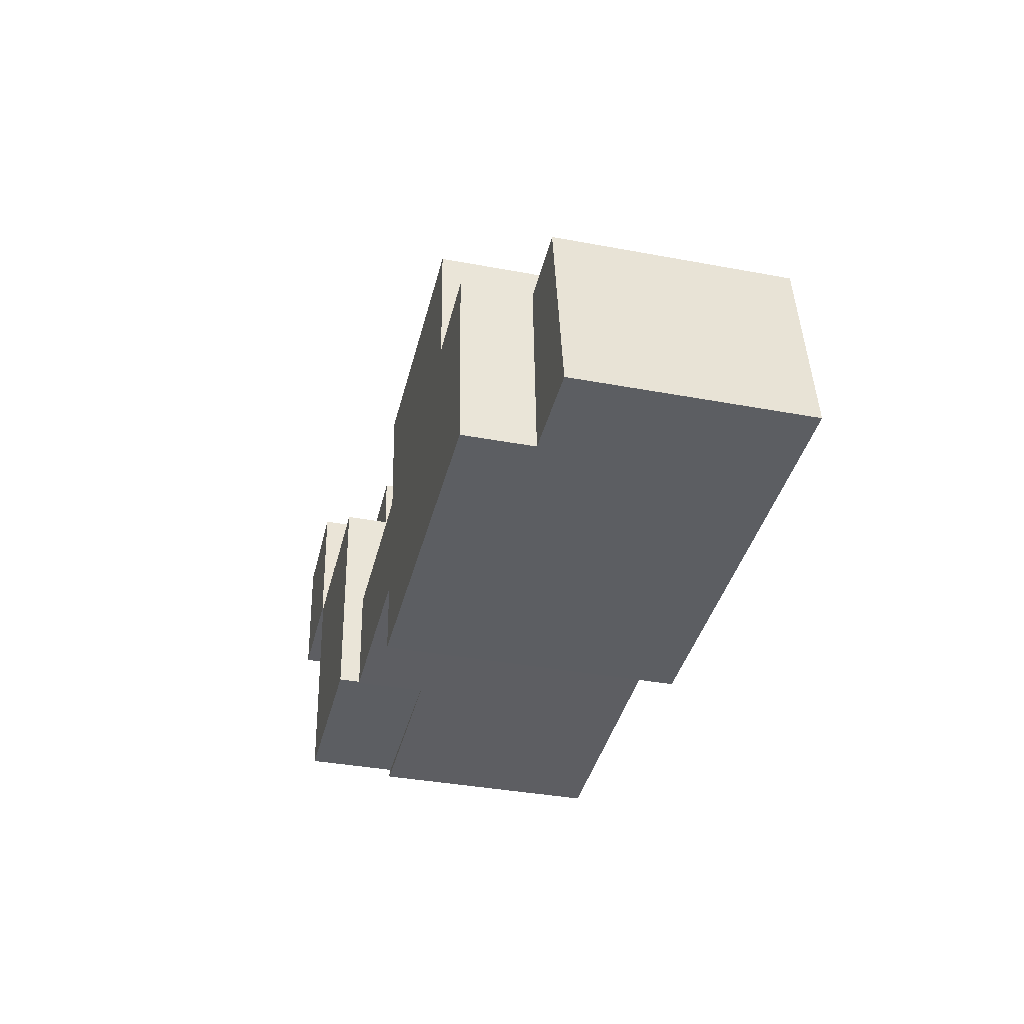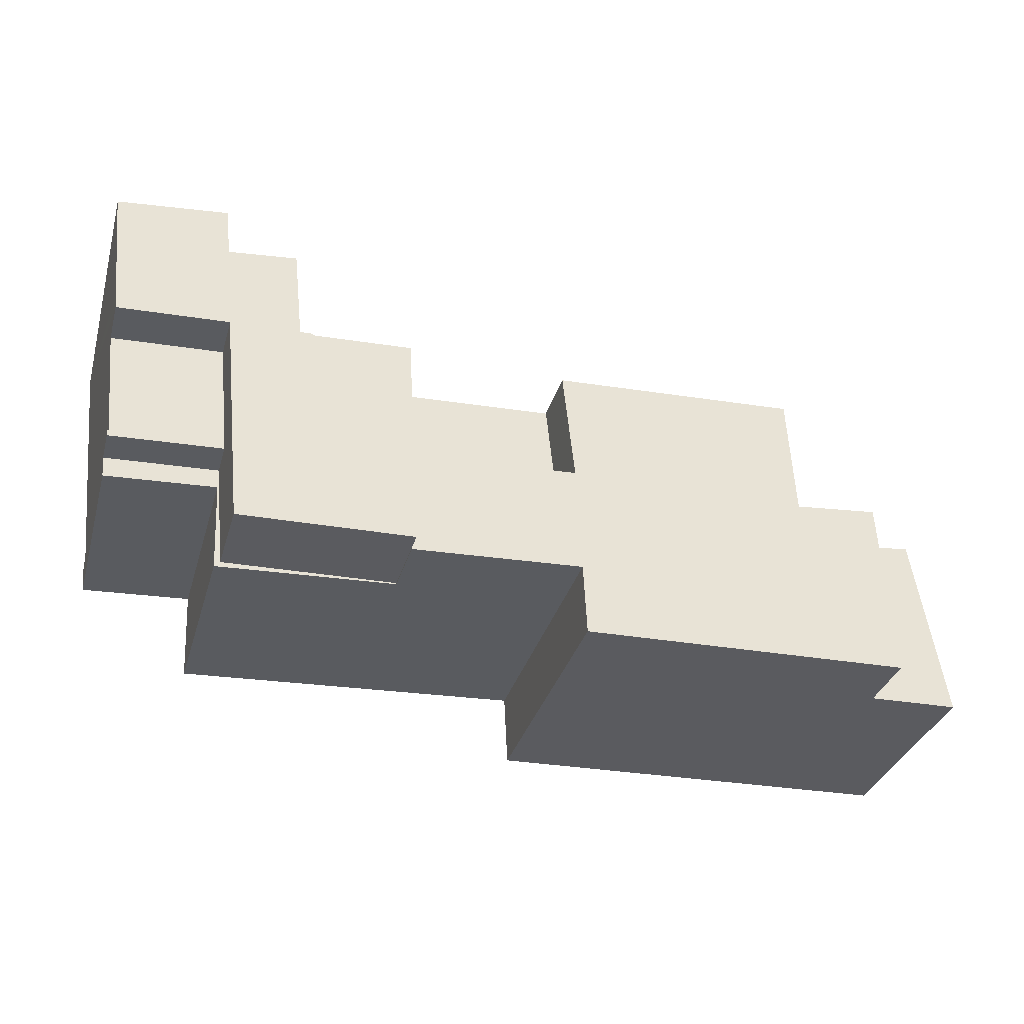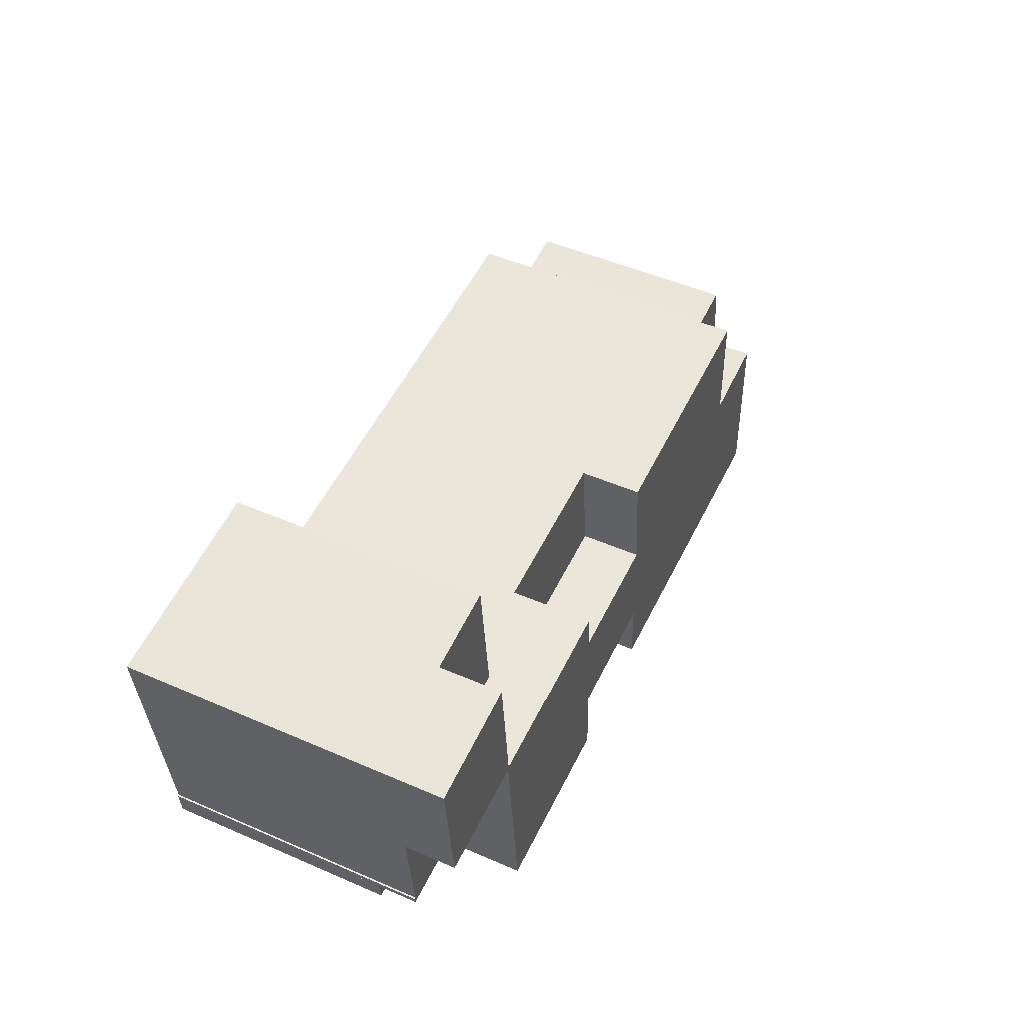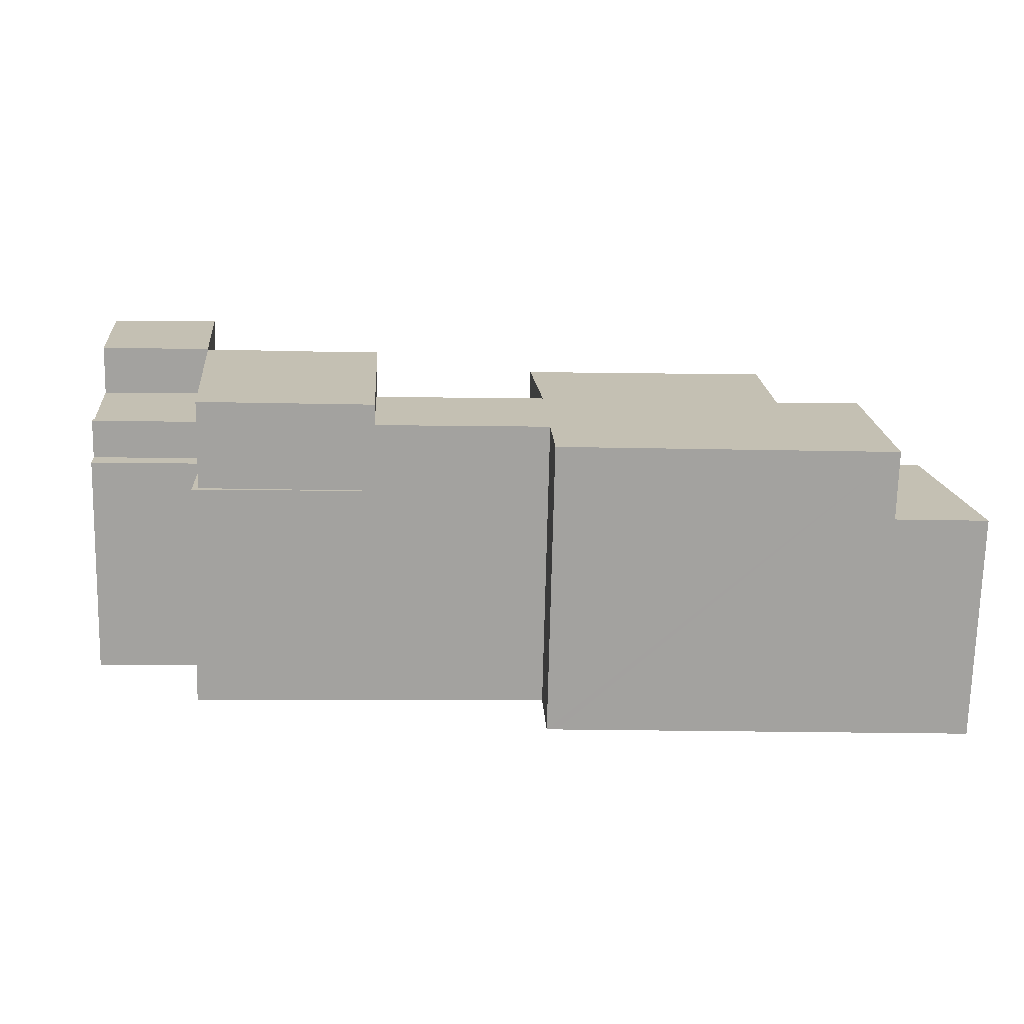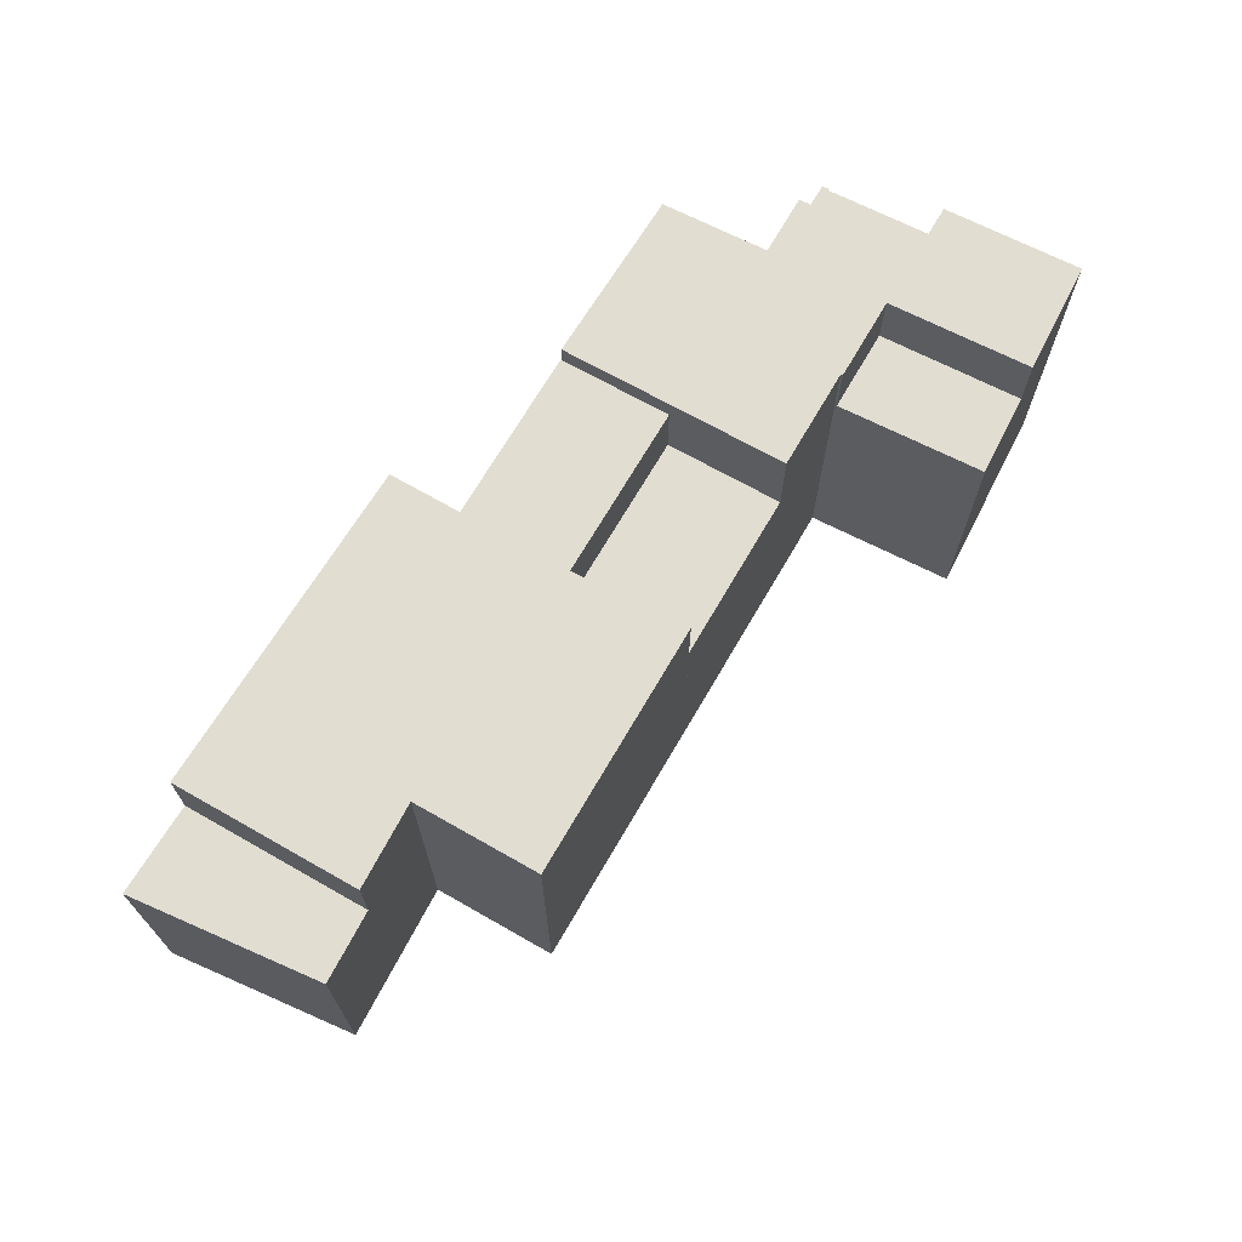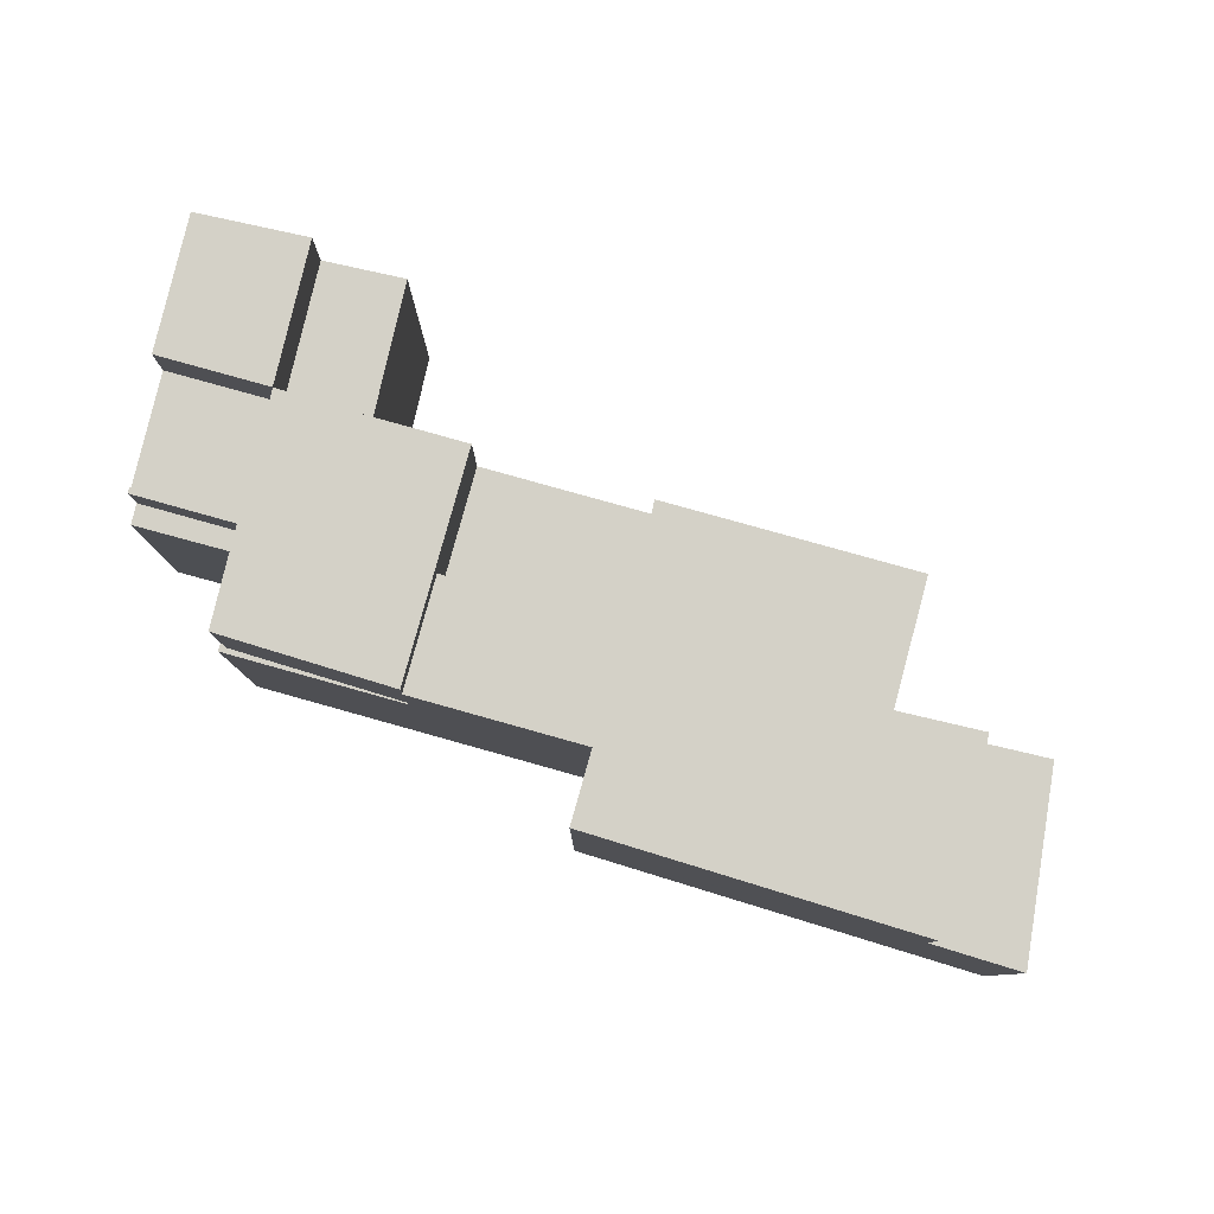
<metadata>
{"format":"obj","ext":"obj","renderer":"f3d","projection":"perspective","resolution":1024,"background":"white","views":[{"elev":-36.7,"azim":-103.7,"up":"+Z"},{"elev":-33.4,"azim":164.5,"up":"+Z"},{"elev":49.7,"azim":115.6,"up":"+Z"},{"elev":-72.2,"azim":178.7,"up":"+Z"},{"elev":68.8,"azim":-57.2,"up":"+Y"},{"elev":79.8,"azim":-161.6,"up":"+Y"}]}
</metadata>
<code>
v  0 11.48 7.032e-16
v  4.849 11.48 3.442
v  4.655 11.48 -0.117
v  1.55 11.48 9.7
v  5.173 11.48 9.367
v  0 0 0
v  1.55 -5.94e-16 9.7
v  5.173 -5.736e-16 9.367
v  4.655 7.164e-18 -0.117
v  4.849 -2.108e-16 3.442
v  30.52 11.48 2.735
v  39.44 11.48 2.574
v  39.73 11.48 2.29
v  30.52 11.48 2.798
v  39.95 11.48 6.95
v  39.97 11.48 7.977
v  45.78 11.48 7.699
v  45.68 11.48 6.63
v  39.44 -1.576e-16 2.574
v  39.97 -4.884e-16 7.977
v  30.52 -1.675e-16 2.735
v  30.52 -1.713e-16 2.798
v  45.78 -4.714e-16 7.699
v  45.68 -4.06e-16 6.63
v  39.95 -4.256e-16 6.95
v  39.73 -1.402e-16 2.29
v  40.56 15.98 14
v  36.3 15.98 14.1
v  36.31 15.98 14.2
v  30.83 15.98 8.416
v  31.16 15.98 14.35
v  39.97 15.98 7.977
v  30.52 15.98 2.798
v  39.44 15.98 2.574
v  31.16 -8.784e-16 14.35
v  30.83 -5.153e-16 8.416
v  36.3 -8.634e-16 14.1
v  36.31 -8.695e-16 14.2
v  40.56 -8.57e-16 14
v  30.83 14.95 8.416
v  21.71 14.95 3.16
v  21.99 14.95 8.84
v  27.8 14.95 2.866
v  30.52 14.95 2.798
v  30.52 14.95 2.735
v  10.25 14.95 15.35
v  9.634 14.95 11.49
v  9.84 14.95 15.37
v  22.6 14.95 14.76
v  9.525 14.95 9.439
v  9.5 14.95 8.97
v  7.766 14.95 -0.195
v  21.02 14.95 -0.527
v  21.7 14.95 3.019
v  21.53 14.95 -0.54
v  9.235 14.95 8.994
v  4.849 14.95 3.442
v  5.173 14.95 9.367
v  4.655 14.95 -0.117
v  21.99 -5.413e-16 8.84
v  9.5 -5.493e-16 8.97
v  9.235 -5.507e-16 8.994
v  9.84 -9.411e-16 15.37
v  22.6 -9.036e-16 14.76
v  10.25 -9.399e-16 15.35
v  21.71 -1.935e-16 3.16
v  21.53 3.307e-17 -0.54
v  21.7 -1.849e-16 3.019
v  27.8 -1.755e-16 2.866
v  21.02 3.227e-17 -0.527
v  7.766 1.194e-17 -0.195
v  9.525 -5.78e-16 9.439
v  9.634 -7.038e-16 11.49
v  30.83 11.82 8.416
v  22.6 11.82 14.76
v  31.16 11.82 14.35
v  21.99 11.82 8.84
v  40.56 12.92 14
v  37.08 12.92 21.65
v  41.26 12.92 21.23
v  36.31 12.92 14.2
v  37.08 -1.326e-15 21.65
v  41.26 -1.3e-15 21.23
v  45.78 13.48 7.699
v  45.72 13.48 8.032
v  45.8 13.48 8.025
v  39.97 13.48 7.977
v  40.56 13.48 14
v  46.28 13.48 13.72
v  46.28 -8.402e-16 13.72
v  45.72 -4.918e-16 8.032
v  45.8 -4.914e-16 8.025
v  40.56 16.03 14
v  46.37 16.03 14.67
v  46.28 16.03 13.72
v  46.96 16.03 20.65
v  41.26 16.03 21.23
v  46.96 -1.264e-15 20.65
v  46.37 -8.984e-16 14.67
g defaultobject
f 1 2 3
f 2 1 4
f 2 4 5
f 6 4 1
f 4 6 7
f 7 5 4
f 5 7 8
f 8 2 5
f 2 8 3
f 3 8 9
f 9 8 10
f 9 1 3
f 1 9 6
f 9 7 6
f 7 9 10
f 7 10 8
f 11 12 13
f 12 11 14
f 12 15 13
f 15 12 16
f 15 17 18
f 17 15 16
f 19 16 12
f 16 19 20
f 21 14 11
f 14 21 22
f 20 17 16
f 17 20 23
f 22 12 14
f 12 22 19
f 23 18 17
f 18 23 24
f 25 13 15
f 13 25 26
f 24 15 18
f 15 24 25
f 26 11 13
f 11 26 21
f 20 24 23
f 24 20 25
f 25 20 19
f 25 19 26
f 26 19 21
f 21 19 22
f 27 28 29
f 28 30 31
f 30 28 27
f 30 27 32
f 30 32 33
f 33 32 34
f 22 30 33
f 30 22 31
f 31 22 35
f 35 22 36
f 37 29 28
f 29 37 38
f 35 28 31
f 28 35 37
f 38 27 29
f 27 38 39
f 39 32 27
f 32 39 34
f 34 39 19
f 19 39 20
f 19 33 34
f 33 19 22
f 38 20 39
f 20 38 37
f 20 37 35
f 20 35 36
f 20 36 19
f 19 36 22
f 40 41 42
f 41 40 43
f 43 40 44
f 43 44 45
f 46 47 48
f 47 46 49
f 47 49 50
f 50 49 51
f 51 49 52
f 52 49 53
f 53 49 42
f 53 42 41
f 53 41 54
f 53 54 55
f 56 57 58
f 57 56 59
f 59 56 52
f 52 56 51
f 60 40 42
f 40 60 36
f 8 56 58
f 56 8 51
f 51 8 61
f 61 8 62
f 63 46 48
f 46 63 49
f 49 63 64
f 64 63 65
f 36 44 40
f 44 36 45
f 45 36 21
f 21 36 22
f 66 54 41
f 54 66 55
f 55 66 67
f 67 66 68
f 64 42 49
f 42 64 60
f 21 43 45
f 43 21 41
f 41 21 66
f 66 21 69
f 67 53 55
f 53 67 52
f 52 67 59
f 59 67 70
f 59 70 71
f 59 71 9
f 9 57 59
f 57 9 58
f 58 9 8
f 8 9 10
f 61 50 51
f 50 61 47
f 47 61 48
f 48 61 72
f 48 72 63
f 63 72 73
f 69 60 66
f 60 69 36
f 36 69 22
f 22 69 21
f 71 10 9
f 10 71 8
f 8 71 62
f 62 71 70
f 62 70 61
f 61 70 72
f 72 70 73
f 73 70 63
f 63 70 65
f 65 70 64
f 64 70 60
f 60 70 66
f 66 70 68
f 68 70 67
f 74 75 76
f 75 74 77
f 60 75 77
f 75 60 64
f 64 76 75
f 76 64 35
f 35 74 76
f 74 35 36
f 36 77 74
f 77 36 60
f 36 64 60
f 64 36 35
f 78 79 80
f 79 78 81
f 38 79 81
f 79 38 82
f 82 80 79
f 80 82 83
f 83 78 80
f 78 83 39
f 39 81 78
f 81 39 38
f 39 82 38
f 82 39 83
f 84 85 86
f 85 84 87
f 85 87 88
f 88 89 85
f 20 88 87
f 88 20 39
f 39 89 88
f 89 39 90
f 91 86 85
f 86 91 92
f 90 85 89
f 85 90 91
f 92 84 86
f 84 92 23
f 23 87 84
f 87 23 20
f 23 39 20
f 39 23 91
f 91 23 92
f 90 39 91
f 93 94 95
f 94 93 96
f 96 93 97
f 39 97 93
f 97 39 83
f 83 96 97
f 96 83 98
f 98 94 96
f 94 98 95
f 95 98 90
f 90 98 99
f 90 93 95
f 93 90 39
f 90 83 39
f 83 90 99
f 83 99 98

</code>
